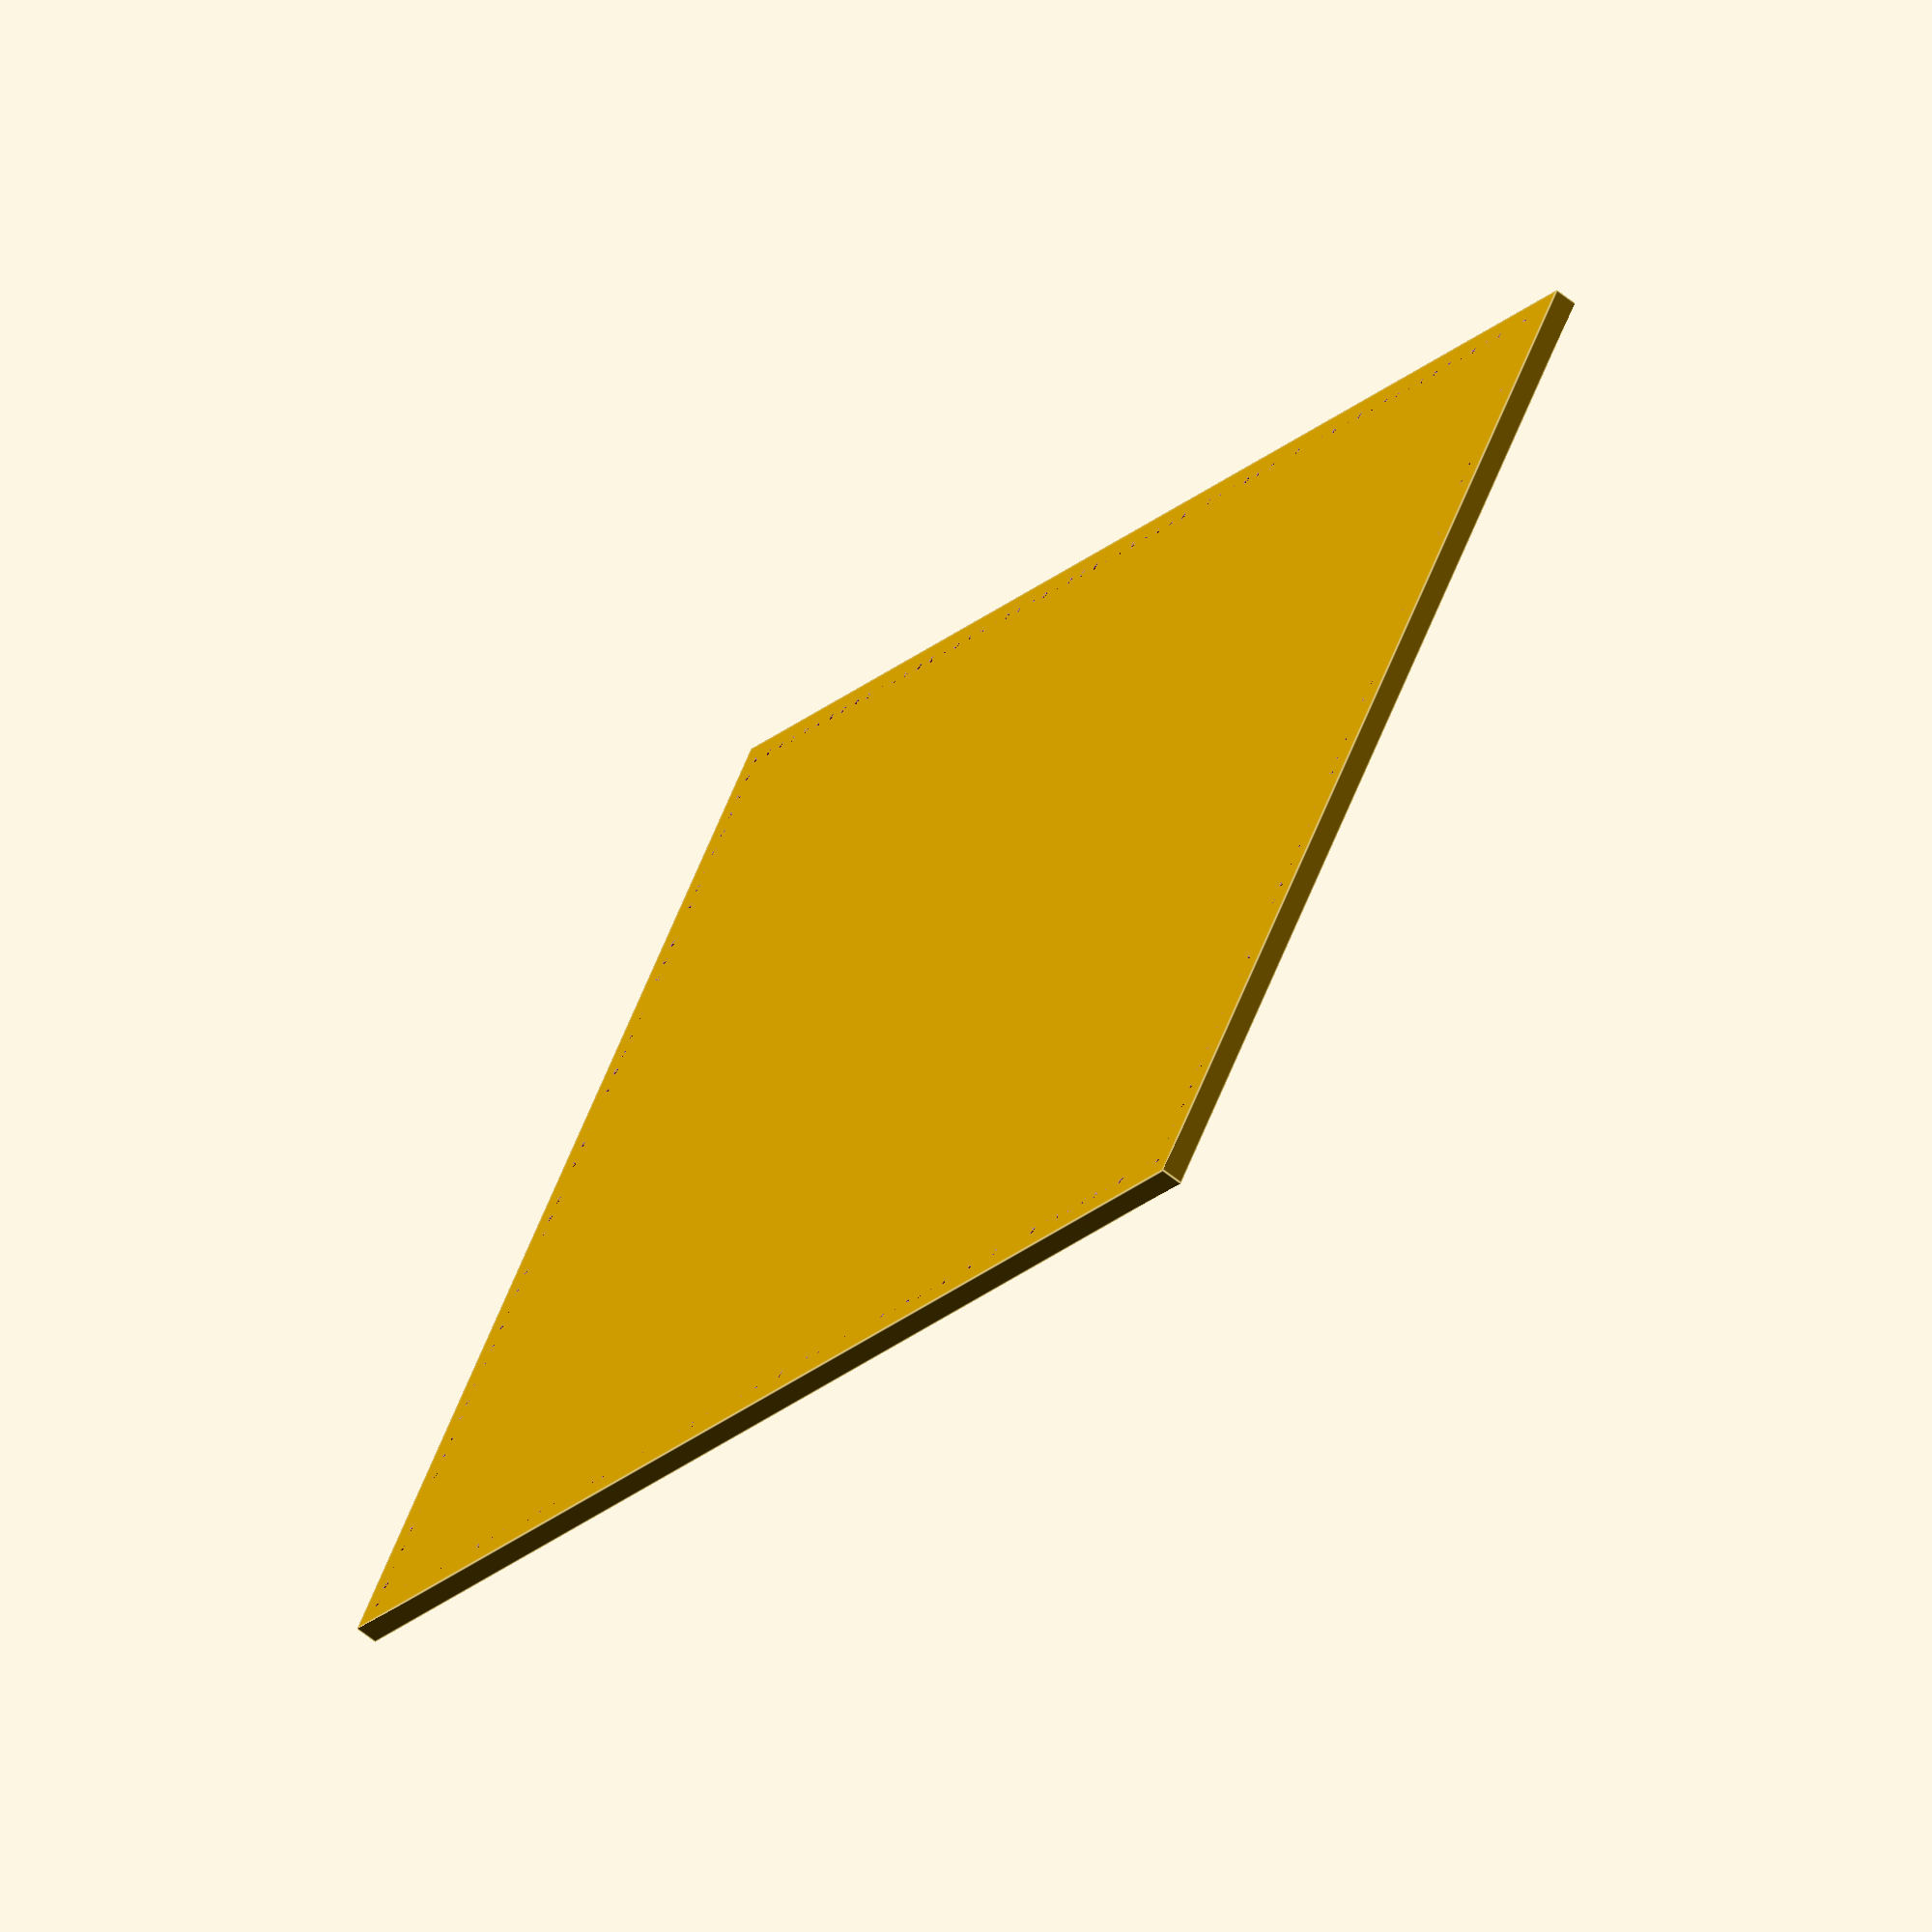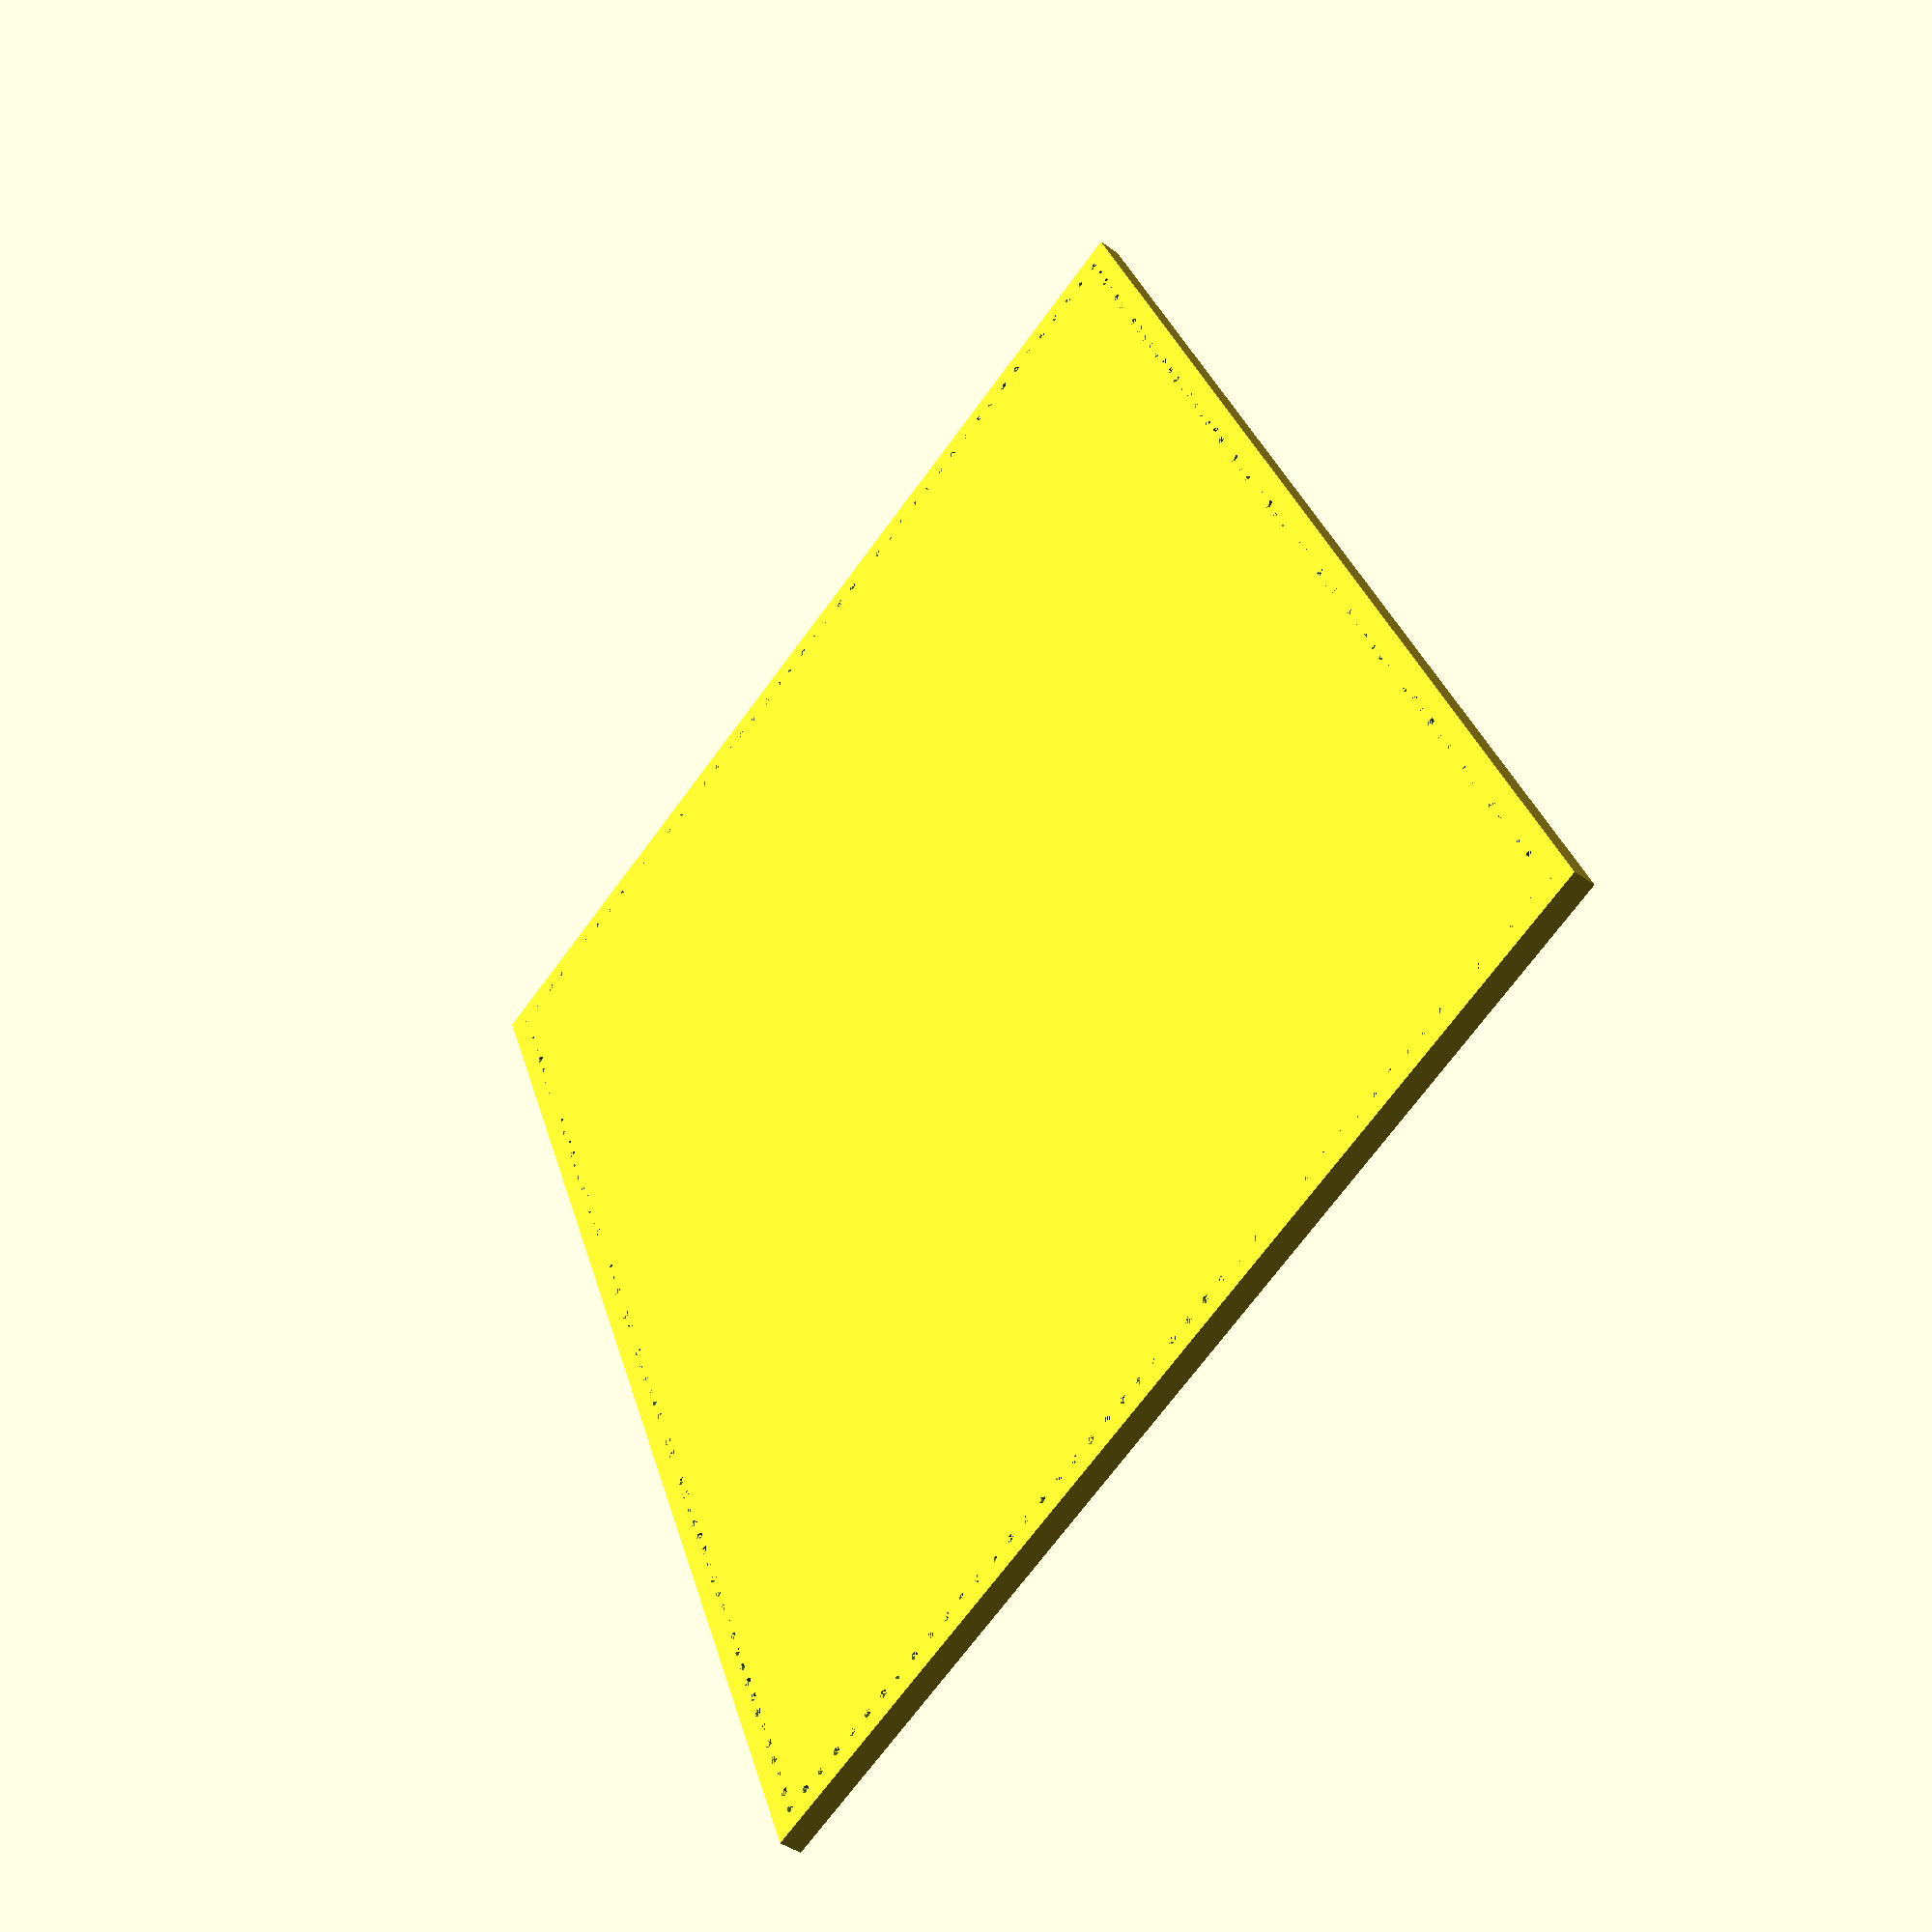
<openscad>
/*[Standard 1836 Wood Bellypan]*/
// Overall Width:
Width = 32;
// Overall Length:
Length = 24;
/*[Advanced]*/
//Plate Thickness:
Thickness = .5; 
//Hole Spacing
Holepattern = .5;
//Hole Size
Holesize = .201;

/*[Hidden]*/
holes = 0;

module Bellypan() {
    difference() {  
        scale([25.4, 25.4, 25.4]) cube([Length, Width, Thickness], center = true);
      
    }
}

difference() {
    Bellypan();
    for (holes = [0:Holepattern:Length/2-Holepattern]) {
        scale([25.4, 25.4, 25.4]) translate([holes, Width/2-Holepattern, 0]) cylinder (d = Holesize, h = Thickness, center = true);
         scale([25.4, 25.4, 25.4]) translate([-holes, Width/2-Holepattern, 0]) cylinder (d = Holesize, h = Thickness, center = true);
        scale([25.4, 25.4, 25.4]) translate([holes, -Width/2+Holepattern, 0]) cylinder (d = Holesize, h = Thickness, center = true);
        scale([25.4, 25.4, 25.4]) translate([-holes, -Width/2+Holepattern, 0]) cylinder (d = Holesize, h = Thickness, center = true);
    }
    
    for (holes = [0:Holepattern:Width/2-Holepattern]) {
        scale([25.4, 25.4, 25.4]) translate([Length/2-Holepattern, holes, 0]) cylinder (d = Holesize, h = Thickness, center = true);
        scale([25.4, 25.4, 25.4]) translate([-Length/2+Holepattern, holes, 0]) cylinder (d = Holesize, h = Thickness, center = true);
        scale([25.4, 25.4, 25.4]) translate([Length/2-Holepattern, -holes, 0]) cylinder (d = Holesize, h = Thickness, center = true);
         scale([25.4, 25.4, 25.4]) translate([-Length/2+Holepattern, -holes, 0]) cylinder (d = Holesize, h = Thickness, center = true);
}
}
</openscad>
<views>
elev=241.1 azim=303.1 roll=129.4 proj=o view=edges
elev=43.7 azim=21.8 roll=230.2 proj=p view=solid
</views>
